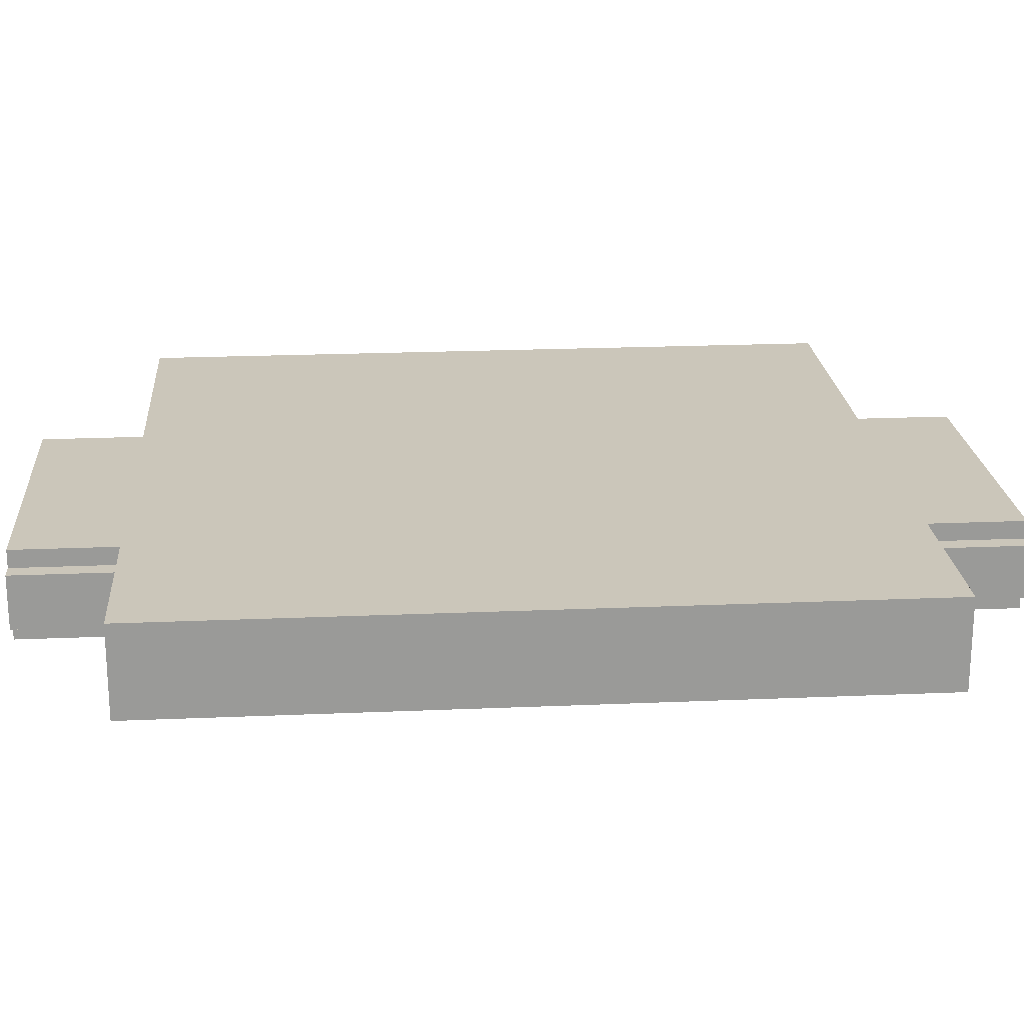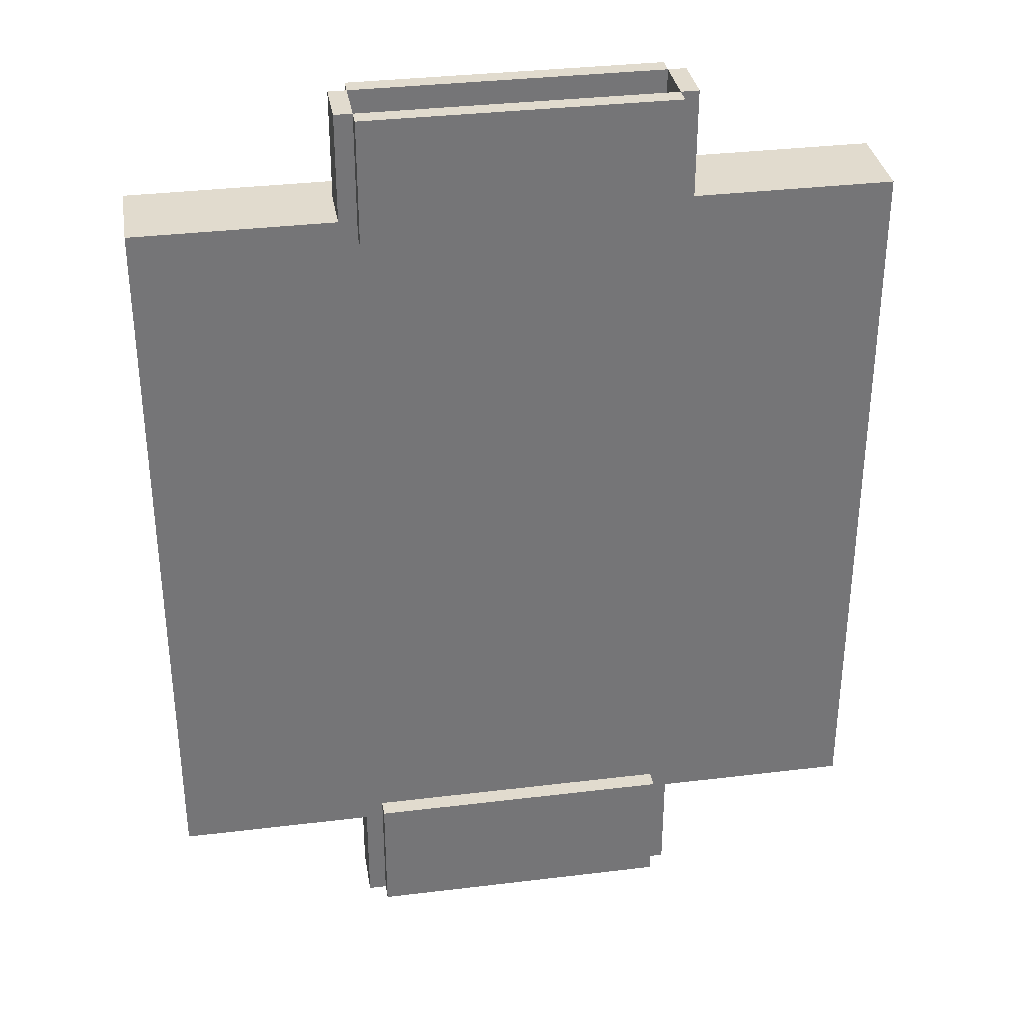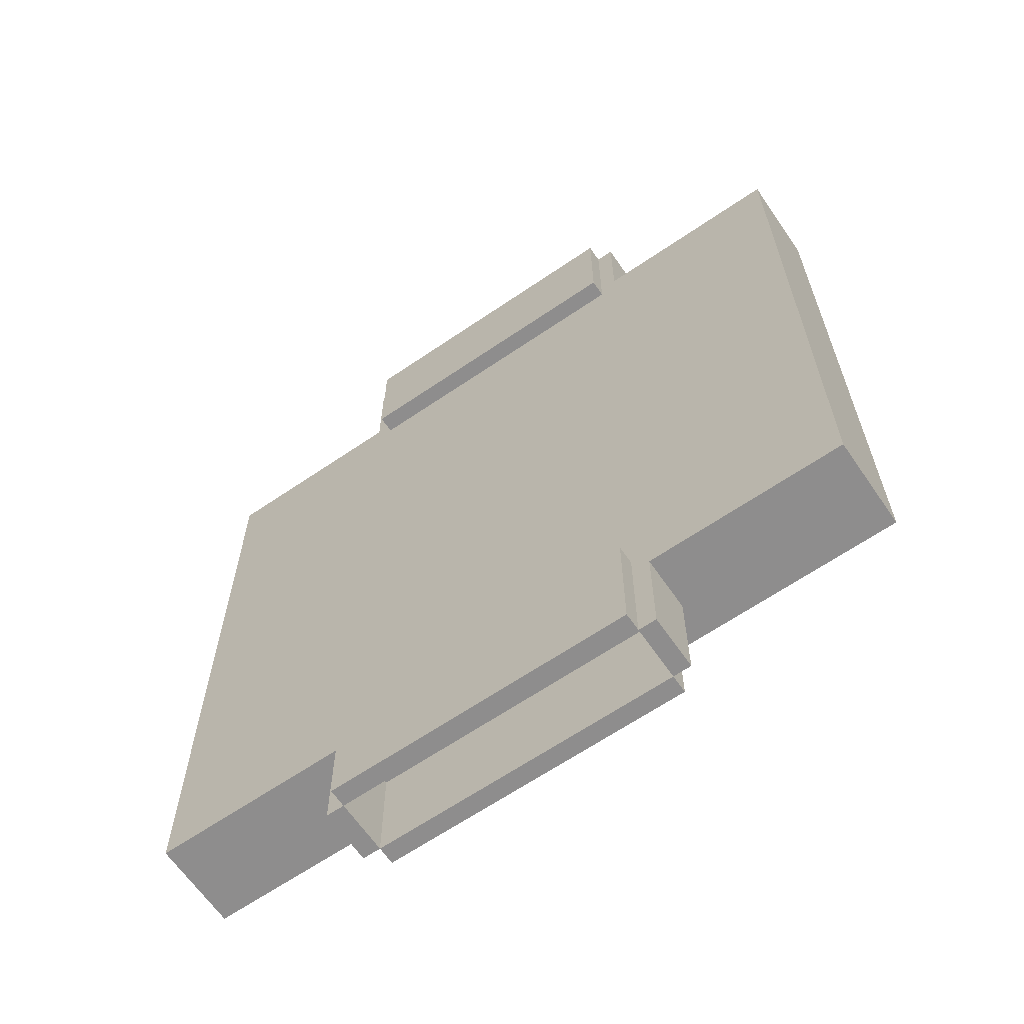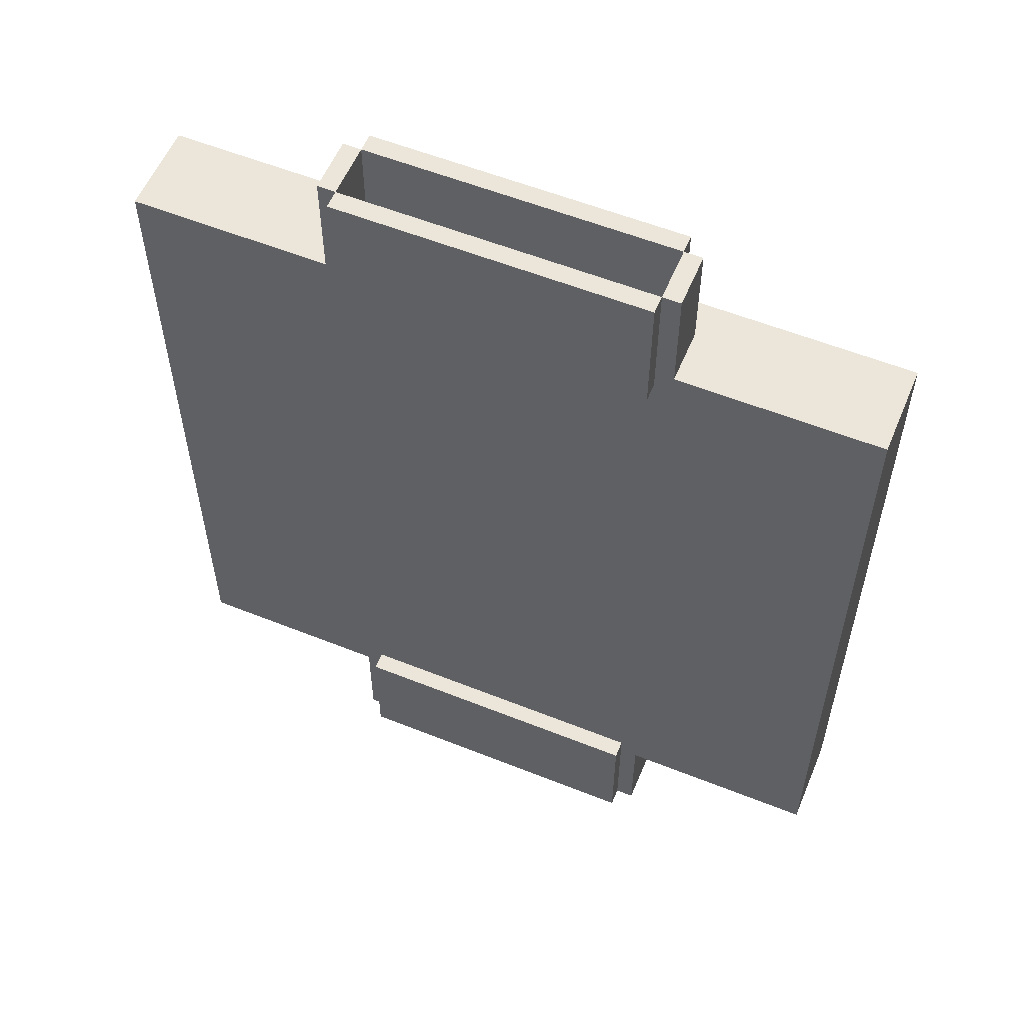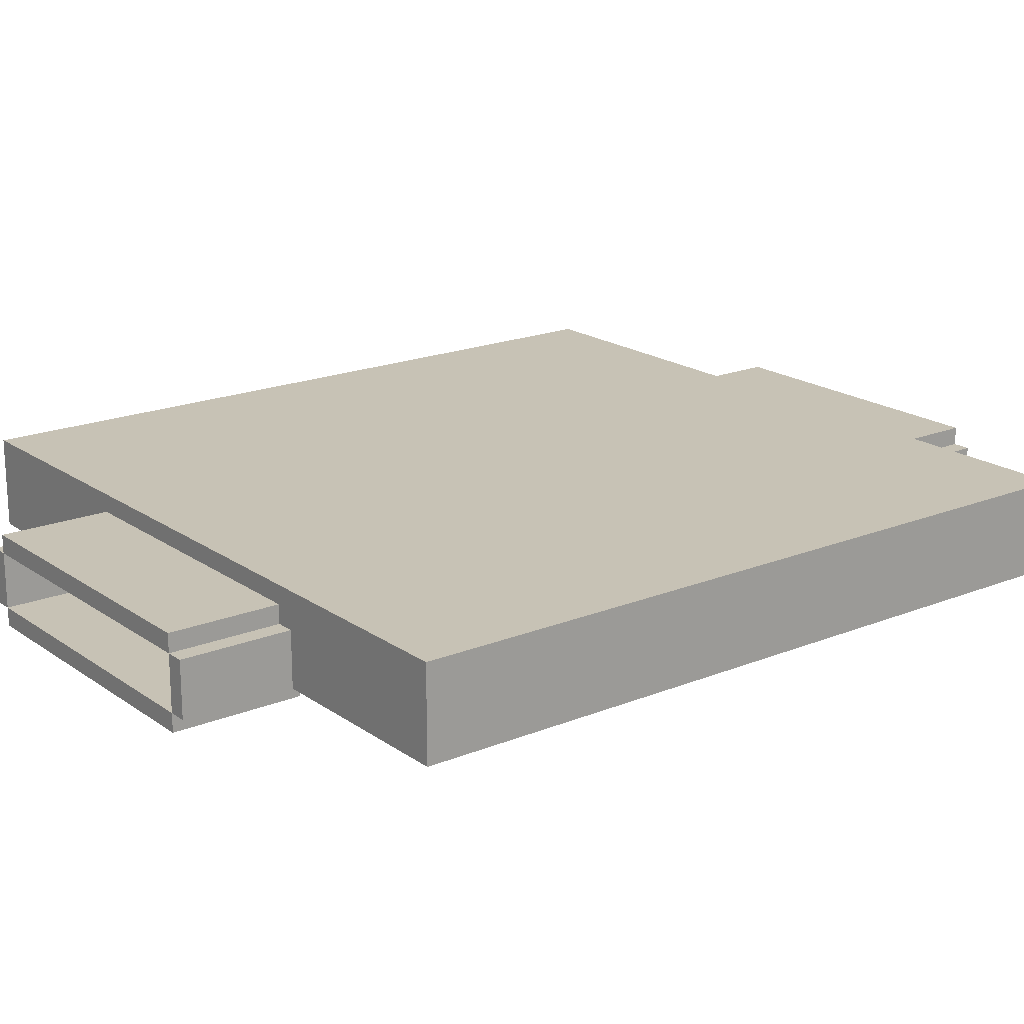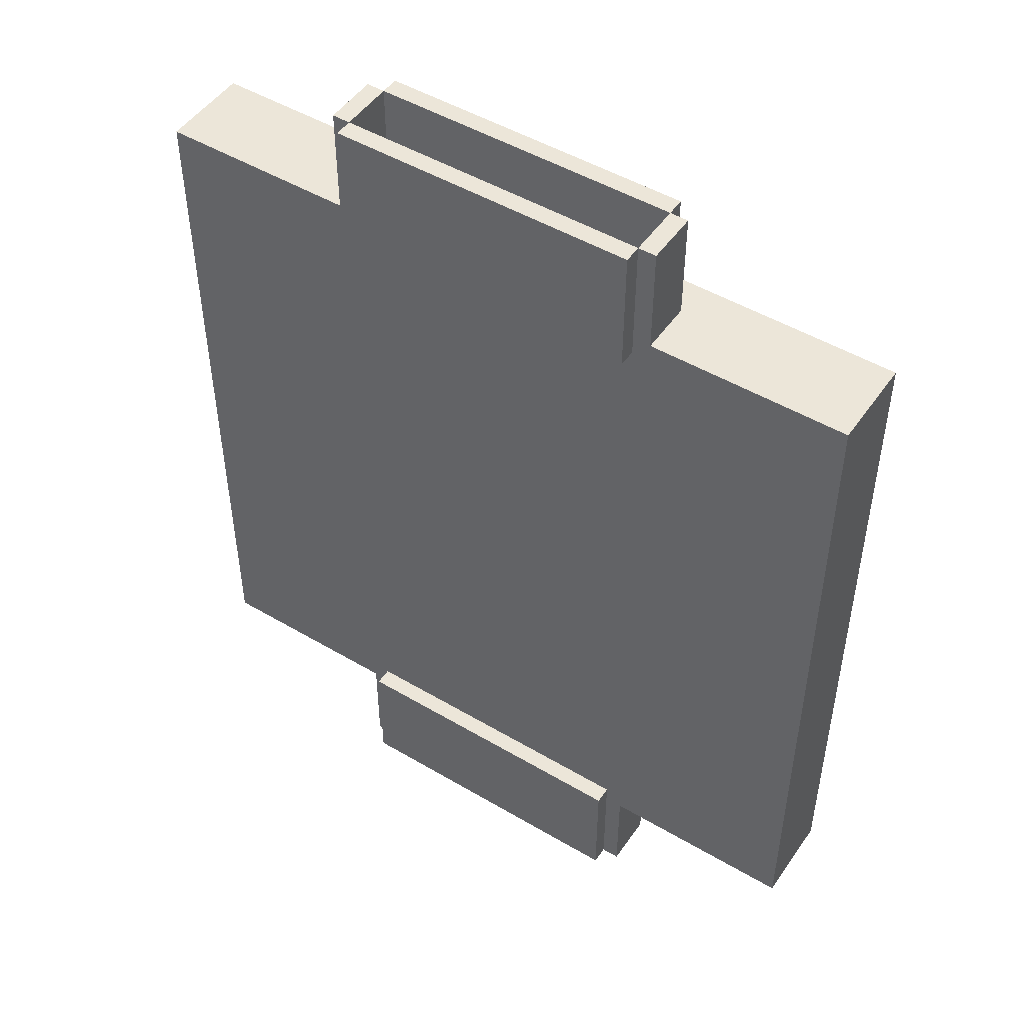
<metadata>
{"format":"obj","ext":"obj","renderer":"f3d","projection":"perspective","resolution":1024,"background":"white","views":[{"elev":21.2,"azim":-94.4,"up":"+Y"},{"elev":33.8,"azim":-9.4,"up":"+Z"},{"elev":-64.7,"azim":34.5,"up":"+Z"},{"elev":57.0,"azim":22.6,"up":"+Z"},{"elev":19.0,"azim":-127.6,"up":"+Y"},{"elev":49.1,"azim":33.3,"up":"+Z"}]}
</metadata>
<code>
v -40 32 42
v -40 32 -40
v -40 40 42
v -40 40 31
v -40 40 19
v -40 40 7
v -40 40 -5
v -40 40 -17
v -40 40 -29
v -40 40 -40
v -40 42 42
v -40 42 31
v -40 42 19
v -40 42 7
v -40 42 -5
v -40 42 -17
v -40 42 -29
v -40 42 -40
v -18 32 54
v -18 32 46
v -18 32 42
v -18 32 -40
v -18 32 -44
v -18 32 -52
v -18 38 54
v -18 38 46
v -18 38 42
v -18 38 -40
v -18 38 -44
v -18 38 -52
v -16 30 54
v -16 30 46
v -16 30 40
v -16 30 -38
v -16 30 -44
v -16 30 -52
v -16 32 54
v -16 32 46
v -16 32 40
v -16 32 -38
v -16 32 -44
v -16 32 -52
v -16 38 54
v -16 38 46
v -16 38 42
v -16 38 -40
v -16 38 -44
v -16 38 -52
v -16 40 54
v -16 40 46
v -16 40 42
v -16 40 -40
v -16 40 -44
v -16 40 -52
v 18 32 54
v 18 32 46
v 18 32 42
v 18 32 -40
v 18 32 -44
v 18 32 -52
v 18 38 54
v 18 38 46
v 18 38 42
v 18 38 -40
v 18 38 -44
v 18 38 -52
v -16 32 54
v -16 32 46
v -16 32 42
v -16 32 -40
v -16 32 -44
v -16 32 -52
v -16 38 54
v -16 38 46
v -16 38 42
v -16 38 -40
v -16 38 -44
v -16 38 -52
v 18 30 54
v 18 30 46
v 18 30 40
v 18 30 -38
v 18 30 -44
v 18 30 -52
v 18 32 54
v 18 32 46
v 18 32 40
v 18 32 -38
v 18 32 -44
v 18 32 -52
v 18 38 54
v 18 38 46
v 18 38 42
v 18 38 -40
v 18 38 -44
v 18 38 -52
v 18 40 54
v 18 40 46
v 18 40 42
v 18 40 -40
v 18 40 -44
v 18 40 -52
v 20 32 54
v 20 32 46
v 20 32 42
v 20 32 -40
v 20 32 -44
v 20 32 -52
v 20 38 54
v 20 38 46
v 20 38 42
v 20 38 -40
v 20 38 -44
v 20 38 -52
v 42 32 42
v 42 32 -40
v 42 40 42
v 42 40 31
v 42 40 19
v 42 40 7
v 42 40 -5
v 42 40 -17
v 42 40 -29
v 42 40 -40
v 42 42 42
v 42 42 31
v 42 42 19
v 42 42 7
v 42 42 -5
v 42 42 -17
v 42 42 -29
v 42 42 -40
v -18 32 54
v -18 38 54
v -16 30 54
v -16 32 54
v -16 38 54
v -16 40 54
v 18 30 54
v 18 32 54
v 18 38 54
v 18 40 54
v 20 32 54
v 20 38 54
v -40 32 42
v -40 40 42
v -40 42 42
v -29 40 42
v -29 42 42
v -18 32 42
v -18 38 42
v -17 40 42
v -17 42 42
v -16 32 42
v -16 38 42
v -16 40 42
v -5 40 42
v -5 42 42
v 7 40 42
v 7 42 42
v 18 32 42
v 18 38 42
v 18 40 42
v 19 40 42
v 19 42 42
v 20 32 42
v 20 38 42
v 31 40 42
v 31 42 42
v 42 32 42
v 42 40 42
v 42 42 42
v -16 30 -38
v -16 32 -38
v 18 30 -38
v 18 32 -38
v -16 30 40
v -16 32 40
v 18 30 40
v 18 32 40
v -40 32 -40
v -40 40 -40
v -40 42 -40
v -29 40 -40
v -29 42 -40
v -18 32 -40
v -18 38 -40
v -17 40 -40
v -17 42 -40
v -16 32 -40
v -16 38 -40
v -16 40 -40
v -5 40 -40
v -5 42 -40
v 7 40 -40
v 7 42 -40
v 18 32 -40
v 18 38 -40
v 18 40 -40
v 19 40 -40
v 19 42 -40
v 20 32 -40
v 20 38 -40
v 31 40 -40
v 31 42 -40
v 42 32 -40
v 42 40 -40
v 42 42 -40
v -18 32 -52
v -18 38 -52
v -16 30 -52
v -16 32 -52
v -16 38 -52
v -16 40 -52
v 18 30 -52
v 18 32 -52
v 18 38 -52
v 18 40 -52
v 20 32 -52
v 20 38 -52
v -16 30 54
v 18 30 54
v -16 30 46
v 18 30 46
v -16 30 40
v 18 30 40
v -16 30 -38
v 18 30 -38
v -16 30 -44
v 18 30 -44
v -16 30 -52
v 18 30 -52
v -18 32 54
v -16 32 54
v 18 32 54
v 20 32 54
v -18 32 46
v -16 32 46
v 18 32 46
v 20 32 46
v -40 32 42
v -18 32 42
v 20 32 42
v 42 32 42
v -16 32 40
v 18 32 40
v -16 32 -38
v 18 32 -38
v -40 32 -40
v -18 32 -40
v 20 32 -40
v 42 32 -40
v -18 32 -44
v -16 32 -44
v 18 32 -44
v 20 32 -44
v -18 32 -52
v -16 32 -52
v 18 32 -52
v 20 32 -52
v -16 38 54
v 18 38 54
v -16 38 46
v 18 38 46
v -16 38 42
v 18 38 42
v -16 38 -40
v 18 38 -40
v -16 38 -44
v 18 38 -44
v -16 38 -52
v 18 38 -52
v -16 32 54
v 18 32 54
v -16 32 46
v 18 32 46
v -16 32 42
v 18 32 42
v -16 32 -40
v 18 32 -40
v -16 32 -44
v 18 32 -44
v -16 32 -52
v 18 32 -52
v -18 38 54
v -16 38 54
v 18 38 54
v 20 38 54
v -18 38 46
v -16 38 46
v 18 38 46
v 20 38 46
v -18 38 42
v -16 38 42
v 18 38 42
v 20 38 42
v -18 38 -40
v -16 38 -40
v 18 38 -40
v 20 38 -40
v -18 38 -44
v -16 38 -44
v 18 38 -44
v 20 38 -44
v -18 38 -52
v -16 38 -52
v 18 38 -52
v 20 38 -52
v -16 40 54
v 18 40 54
v -16 40 46
v 18 40 46
v -16 40 42
v -5 40 42
v 7 40 42
v 18 40 42
v -16 40 -40
v -5 40 -40
v 7 40 -40
v 18 40 -40
v -16 40 -44
v 18 40 -44
v -16 40 -52
v 18 40 -52
v -40 42 42
v -29 42 42
v -17 42 42
v -5 42 42
v 7 42 42
v 19 42 42
v 31 42 42
v 42 42 42
v -40 42 31
v -29 42 31
v -17 42 31
v -5 42 31
v 7 42 31
v 19 42 31
v 31 42 31
v 42 42 31
v -40 42 19
v -29 42 19
v -17 42 19
v -5 42 19
v 7 42 19
v 19 42 19
v 31 42 19
v 42 42 19
v -40 42 7
v -29 42 7
v -17 42 7
v -5 42 7
v 7 42 7
v 19 42 7
v 31 42 7
v 42 42 7
v -40 42 -5
v -29 42 -5
v -17 42 -5
v -5 42 -5
v 7 42 -5
v 19 42 -5
v 31 42 -5
v 42 42 -5
v -40 42 -17
v -29 42 -17
v -17 42 -17
v -5 42 -17
v 7 42 -17
v 19 42 -17
v 31 42 -17
v 42 42 -17
v -40 42 -29
v -29 42 -29
v -17 42 -29
v -5 42 -29
v 7 42 -29
v 19 42 -29
v 31 42 -29
v 42 42 -29
v -40 42 -40
v -29 42 -40
v -17 42 -40
v -5 42 -40
v 7 42 -40
v 19 42 -40
v 31 42 -40
v 42 42 -40
f 3 2 1
f 4 2 3
f 5 2 4
f 6 2 5
f 7 2 6
f 8 2 7
f 9 2 8
f 10 2 9
f 11 4 3
f 12 5 4
f 12 4 11
f 13 6 5
f 13 5 12
f 14 7 6
f 14 6 13
f 15 8 7
f 15 7 14
f 16 9 8
f 16 8 15
f 17 10 9
f 17 9 16
f 18 10 17
f 25 20 19
f 26 21 20
f 26 20 25
f 27 21 26
f 28 23 22
f 29 24 23
f 29 23 28
f 30 24 29
f 37 32 31
f 38 33 32
f 38 32 37
f 39 33 38
f 40 35 34
f 41 36 35
f 41 35 40
f 42 36 41
f 49 44 43
f 50 45 44
f 50 44 49
f 51 45 50
f 52 47 46
f 53 48 47
f 53 47 52
f 54 48 53
f 61 56 55
f 62 57 56
f 62 56 61
f 63 57 62
f 64 59 58
f 65 60 59
f 65 59 64
f 66 60 65
f 67 68 73
f 68 69 74
f 73 68 74
f 74 69 75
f 70 71 76
f 71 72 77
f 76 71 77
f 77 72 78
f 79 80 85
f 80 81 86
f 85 80 86
f 86 81 87
f 82 83 88
f 83 84 89
f 88 83 89
f 89 84 90
f 91 92 97
f 92 93 98
f 97 92 98
f 98 93 99
f 94 95 100
f 95 96 101
f 100 95 101
f 101 96 102
f 103 104 109
f 104 105 110
f 109 104 110
f 110 105 111
f 106 107 112
f 107 108 113
f 112 107 113
f 113 108 114
f 115 116 117
f 117 116 118
f 118 116 119
f 119 116 120
f 120 116 121
f 121 116 122
f 122 116 123
f 123 116 124
f 117 118 125
f 118 119 126
f 125 118 126
f 119 120 127
f 126 119 127
f 120 121 128
f 127 120 128
f 121 122 129
f 128 121 129
f 122 123 130
f 129 122 130
f 123 124 131
f 130 123 131
f 131 124 132
f 136 134 133
f 137 134 136
f 139 136 135
f 140 136 139
f 141 138 137
f 142 138 141
f 143 141 140
f 144 141 143
f 148 146 145
f 148 147 146
f 149 147 148
f 150 148 145
f 151 148 150
f 152 149 148
f 152 148 151
f 153 149 152
f 155 152 151
f 156 153 152
f 156 152 155
f 157 153 156
f 158 153 157
f 159 158 157
f 160 158 159
f 161 155 154
f 162 155 161
f 163 160 159
f 164 163 162
f 164 160 163
f 165 160 164
f 167 164 162
f 168 165 164
f 168 167 166
f 168 164 167
f 169 165 168
f 170 168 166
f 171 169 168
f 171 168 170
f 172 169 171
f 175 174 173
f 176 174 175
f 177 178 179
f 179 178 180
f 181 182 184
f 182 183 184
f 184 183 185
f 181 184 186
f 186 184 187
f 184 185 188
f 187 184 188
f 188 185 189
f 187 188 191
f 188 189 192
f 191 188 192
f 192 189 193
f 193 189 194
f 193 194 195
f 195 194 196
f 190 191 197
f 197 191 198
f 195 196 199
f 198 199 200
f 199 196 200
f 200 196 201
f 198 200 203
f 200 201 204
f 202 203 204
f 203 200 204
f 204 201 205
f 202 204 206
f 204 205 207
f 206 204 207
f 207 205 208
f 209 210 212
f 212 210 213
f 211 212 215
f 215 212 216
f 213 214 217
f 217 214 218
f 216 217 219
f 219 217 220
f 223 222 221
f 224 222 223
f 225 224 223
f 226 224 225
f 229 228 227
f 230 228 229
f 231 230 229
f 232 230 231
f 237 234 233
f 238 234 237
f 239 236 235
f 240 236 239
f 242 238 237
f 243 240 239
f 245 242 241
f 245 238 242
f 246 243 239
f 246 244 243
f 247 245 241
f 247 246 245
f 248 244 246
f 248 246 247
f 249 247 241
f 250 247 249
f 251 244 248
f 252 244 251
f 253 247 250
f 254 247 253
f 255 251 248
f 256 251 255
f 257 254 253
f 258 254 257
f 259 256 255
f 260 256 259
f 263 262 261
f 264 262 263
f 265 264 263
f 266 264 265
f 269 268 267
f 270 268 269
f 271 270 269
f 272 270 271
f 273 274 275
f 275 274 276
f 275 276 277
f 277 276 278
f 279 280 281
f 281 280 282
f 281 282 283
f 283 282 284
f 285 286 289
f 289 286 290
f 287 288 291
f 291 288 292
f 289 290 293
f 293 290 294
f 291 292 295
f 295 292 296
f 297 298 301
f 301 298 302
f 299 300 303
f 303 300 304
f 301 302 305
f 305 302 306
f 303 304 307
f 307 304 308
f 309 310 311
f 311 310 312
f 311 312 313
f 313 312 314
f 314 312 315
f 315 312 316
f 317 318 321
f 319 320 321
f 318 319 321
f 321 320 322
f 321 322 323
f 323 322 324
f 325 326 333
f 326 327 334
f 333 326 334
f 327 328 335
f 334 327 335
f 328 329 336
f 335 328 336
f 329 330 337
f 336 329 337
f 330 331 338
f 337 330 338
f 331 332 339
f 338 331 339
f 339 332 340
f 333 334 341
f 334 335 342
f 341 334 342
f 335 336 343
f 342 335 343
f 336 337 344
f 343 336 344
f 337 338 345
f 344 337 345
f 338 339 346
f 345 338 346
f 339 340 347
f 346 339 347
f 347 340 348
f 341 342 349
f 342 343 350
f 349 342 350
f 343 344 351
f 350 343 351
f 344 345 352
f 351 344 352
f 345 346 353
f 352 345 353
f 346 347 354
f 353 346 354
f 347 348 355
f 354 347 355
f 355 348 356
f 349 350 357
f 350 351 358
f 357 350 358
f 351 352 359
f 358 351 359
f 352 353 360
f 359 352 360
f 353 354 361
f 360 353 361
f 354 355 362
f 361 354 362
f 355 356 363
f 362 355 363
f 363 356 364
f 357 358 365
f 358 359 366
f 365 358 366
f 359 360 367
f 366 359 367
f 360 361 368
f 367 360 368
f 361 362 369
f 368 361 369
f 362 363 370
f 369 362 370
f 363 364 371
f 370 363 371
f 371 364 372
f 365 366 373
f 366 367 374
f 373 366 374
f 367 368 375
f 374 367 375
f 368 369 376
f 375 368 376
f 369 370 377
f 376 369 377
f 370 371 378
f 377 370 378
f 371 372 379
f 378 371 379
f 379 372 380
f 373 374 381
f 374 375 382
f 381 374 382
f 375 376 383
f 382 375 383
f 376 377 384
f 383 376 384
f 377 378 385
f 384 377 385
f 378 379 386
f 385 378 386
f 379 380 387
f 386 379 387
f 387 380 388

</code>
